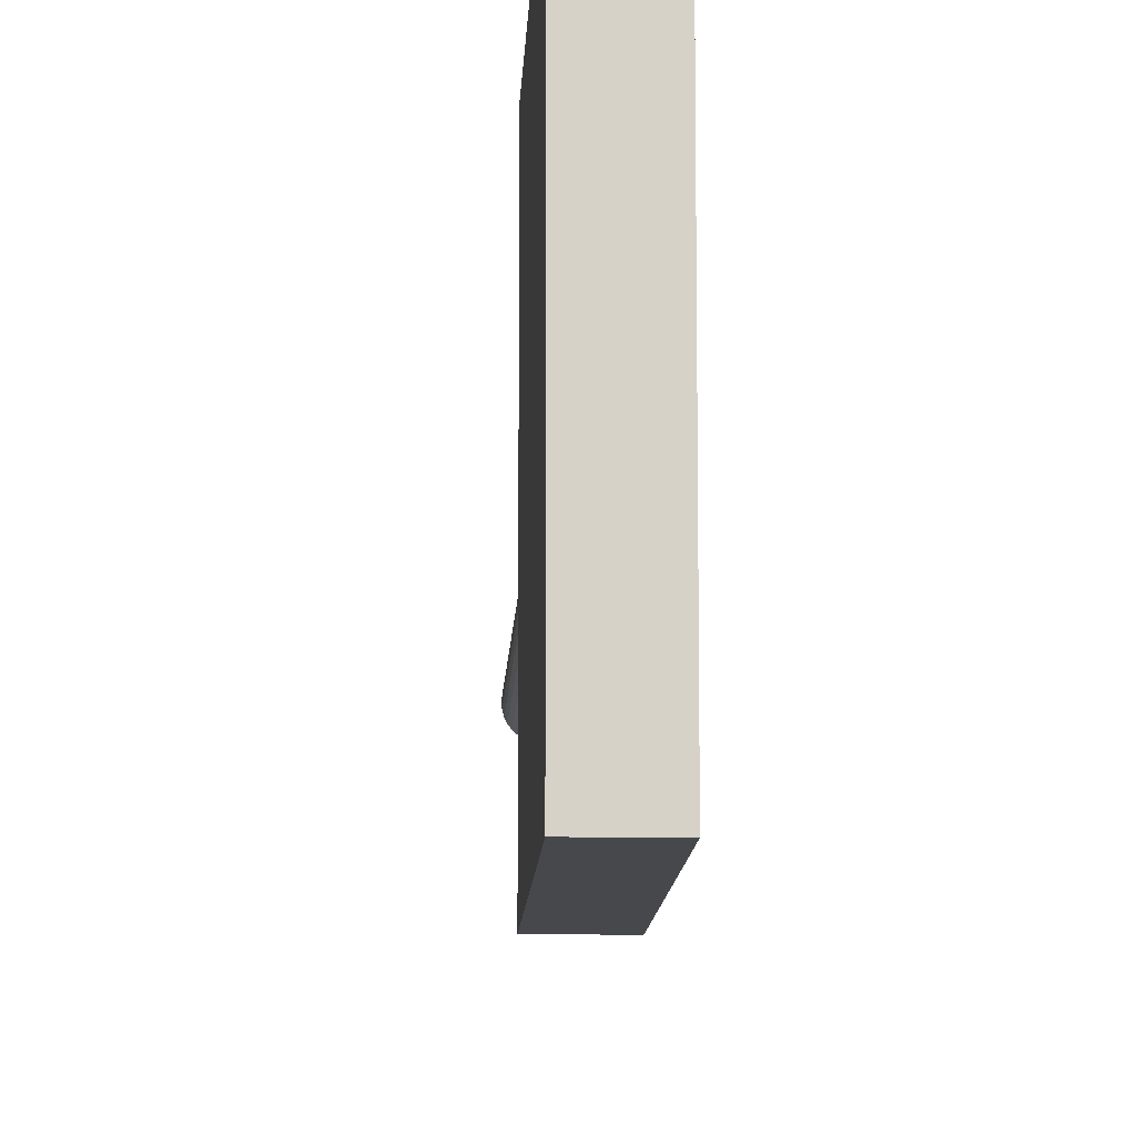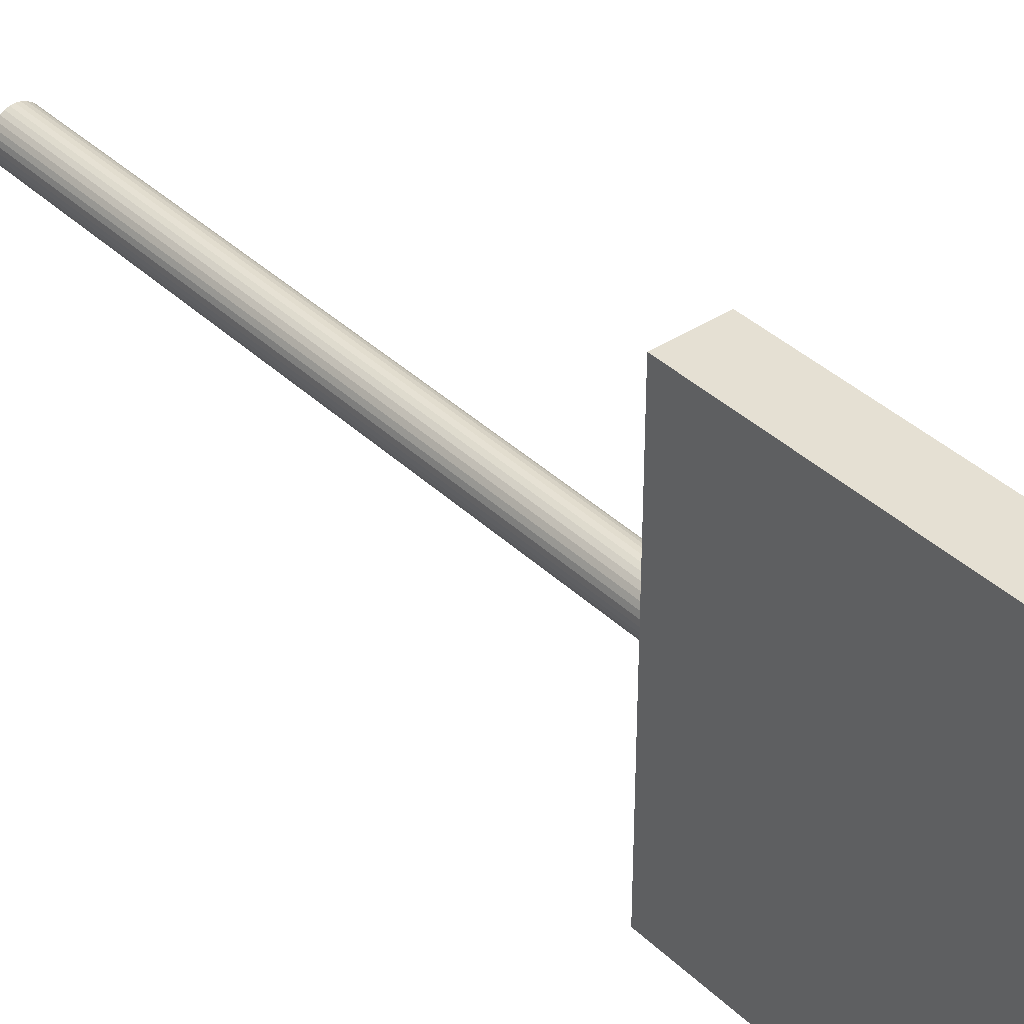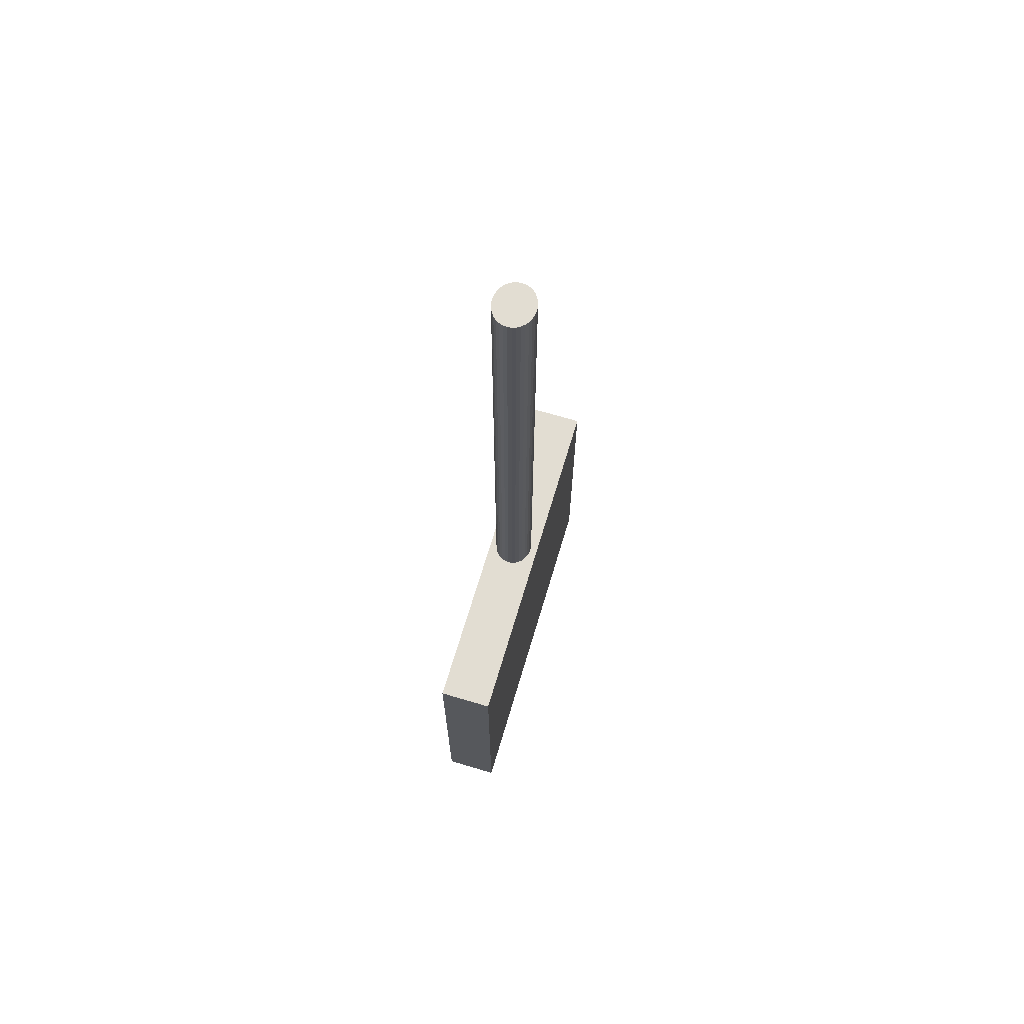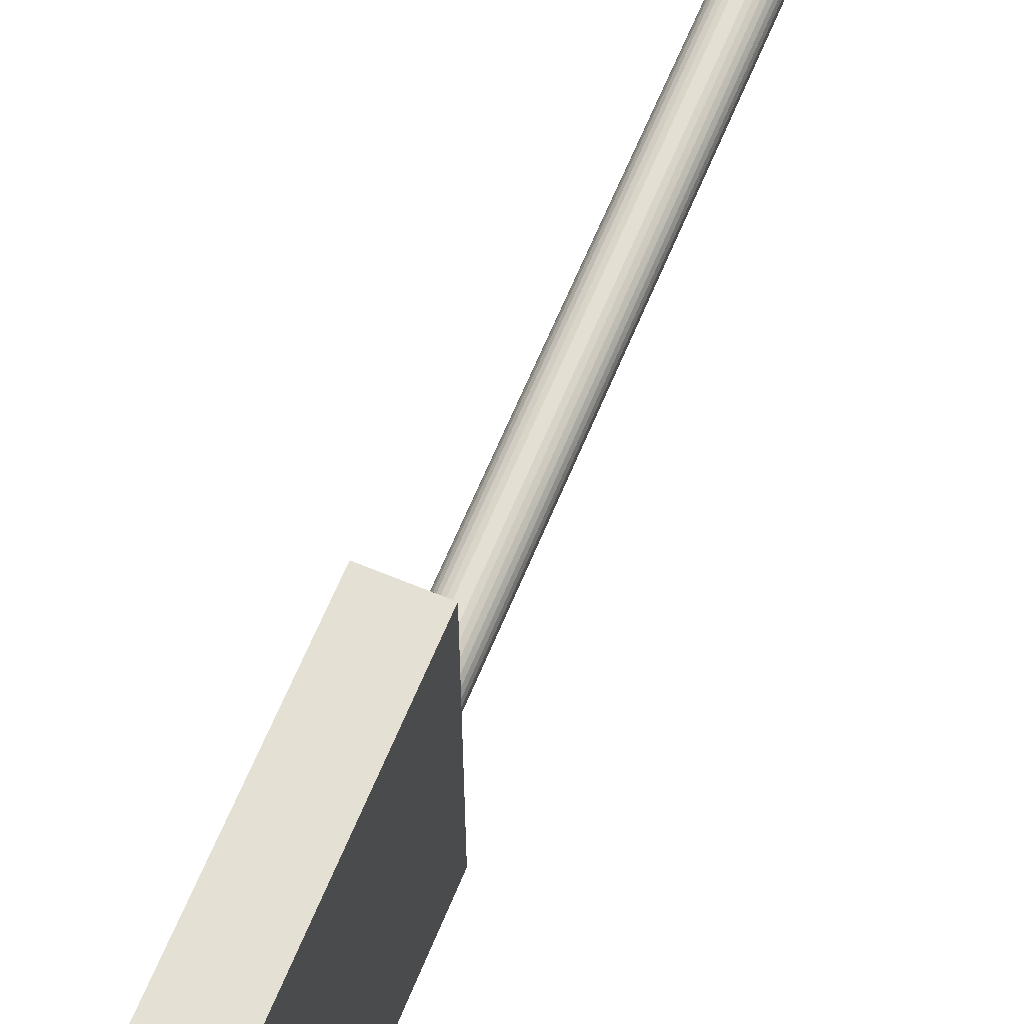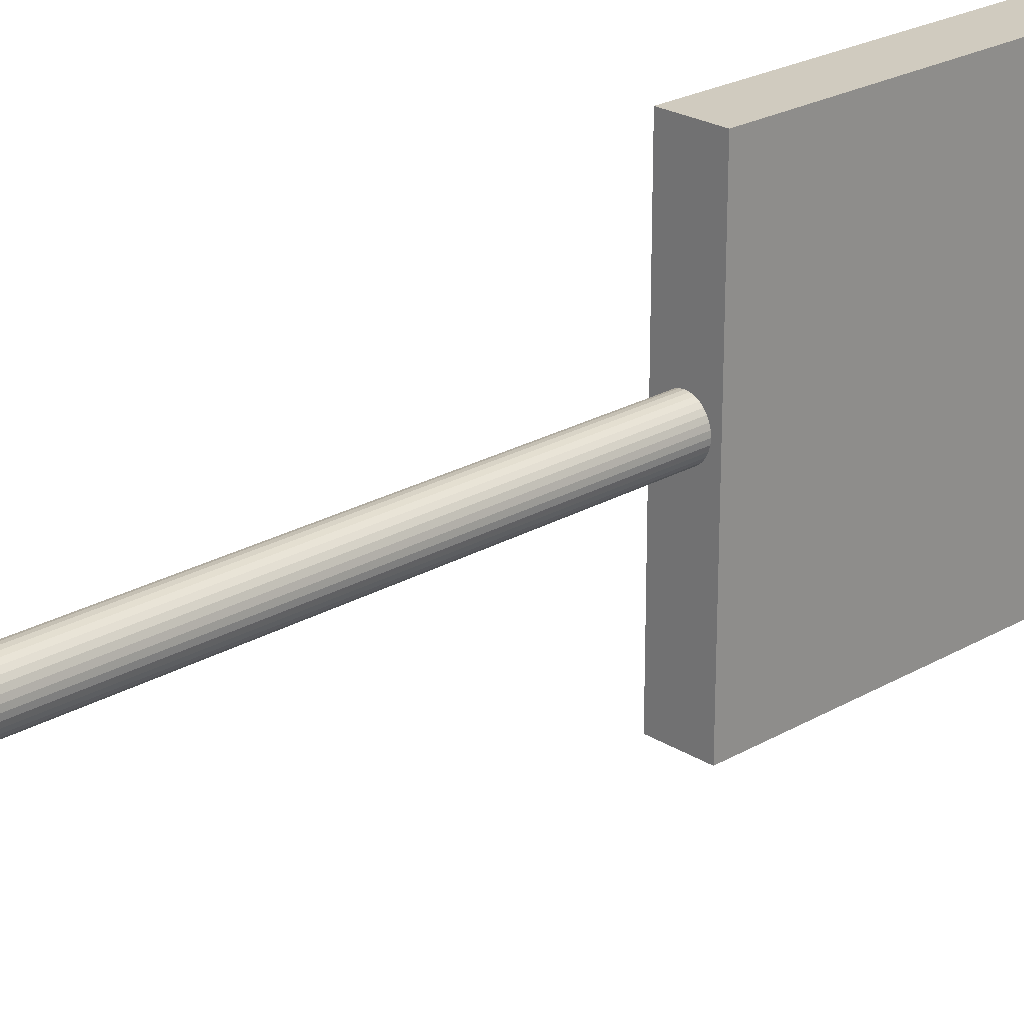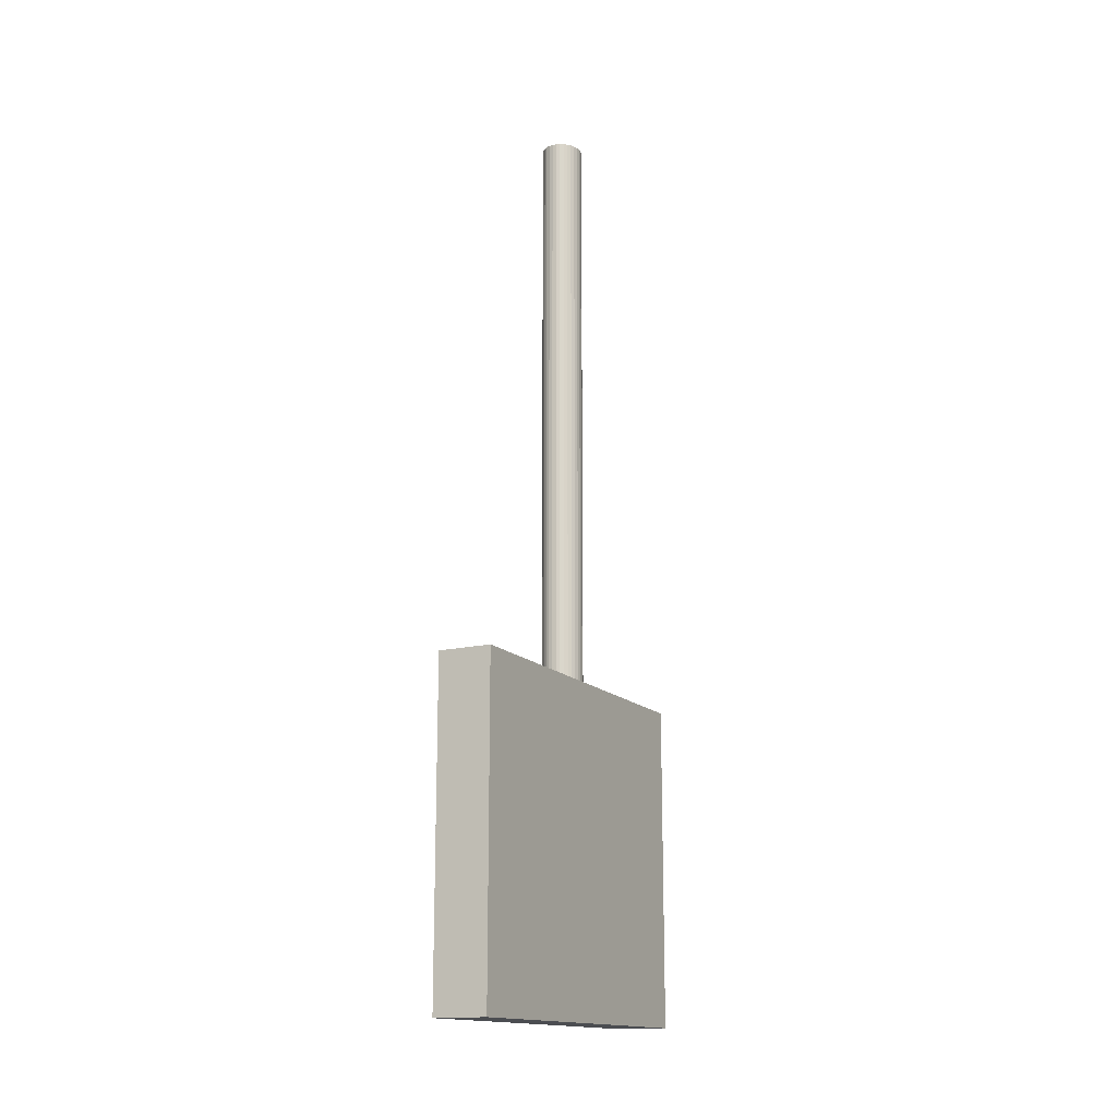
<metadata>
{"format":"obj","ext":"obj","renderer":"f3d","projection":"perspective","resolution":1024,"background":"white","views":[{"elev":-11.1,"azim":177.6,"up":"+Y"},{"elev":38.0,"azim":140.0,"up":"+Y"},{"elev":68.3,"azim":16.6,"up":"+Z"},{"elev":65.4,"azim":-157.4,"up":"+Y"},{"elev":23.7,"azim":46.1,"up":"+Y"},{"elev":-15.6,"azim":27.4,"up":"+Z"}]}
</metadata>
<code>
v  -2.782 18.57 -13.47
v  -2.782 18.57 -47.86
v  -2.782 -20.46 -47.86
v  -2.782 -20.46 -13.47
v  2.924 18.57 -13.47
v  2.924 -20.46 -13.47
v  2.924 18.57 -47.86
v  2.924 -20.46 -47.86
v  0.4048 -2.187 48.23
v  -0.0089 -2.232 48.23
v  -0.0088 -2.232 -40.56
v  0.4049 -2.187 -40.56
v  0.8026 -2.053 48.23
v  0.8027 -2.053 -40.56
v  1.169 -1.836 48.23
v  1.169 -1.836 -40.56
v  1.491 -1.544 48.23
v  1.491 -1.544 -40.56
v  1.754 -1.188 48.23
v  1.754 -1.188 -40.56
v  1.95 -0.7815 48.23
v  1.95 -0.7816 -40.56
v  2.071 -0.3407 48.23
v  2.071 -0.3407 -40.56
v  2.112 0.1178 48.23
v  2.112 0.1178 -40.56
v  2.071 0.5762 48.23
v  2.071 0.5762 -40.56
v  1.95 1.017 48.23
v  1.95 1.017 -40.56
v  1.754 1.423 48.23
v  1.754 1.423 -40.56
v  1.491 1.78 48.23
v  1.491 1.78 -40.56
v  1.169 2.072 48.23
v  1.169 2.072 -40.56
v  0.8026 2.289 48.23
v  0.8027 2.289 -40.56
v  0.4048 2.423 48.23
v  0.4049 2.423 -40.56
v  -0.0089 2.468 48.23
v  -0.0088 2.468 -40.56
v  -0.4226 2.423 48.23
v  -0.4225 2.423 -40.56
v  -0.8204 2.289 48.23
v  -0.8203 2.289 -40.56
v  -1.187 2.072 48.23
v  -1.187 2.072 -40.56
v  -1.508 1.78 48.23
v  -1.508 1.78 -40.56
v  -1.772 1.423 48.23
v  -1.772 1.423 -40.56
v  -1.968 1.017 48.23
v  -1.968 1.017 -40.56
v  -2.089 0.5762 48.23
v  -2.089 0.5762 -40.56
v  -2.129 0.1178 48.23
v  -2.129 0.1178 -40.56
v  -2.089 -0.3407 48.23
v  -2.089 -0.3407 -40.56
v  -1.968 -0.7815 48.23
v  -1.968 -0.7816 -40.56
v  -1.772 -1.188 48.23
v  -1.772 -1.188 -40.56
v  -1.508 -1.544 48.23
v  -1.508 -1.544 -40.56
v  -1.187 -1.836 48.23
v  -1.187 -1.836 -40.56
v  -0.8204 -2.053 48.23
v  -0.8203 -2.053 -40.56
v  -0.4225 -2.187 -40.56
v  -0.4226 -2.187 48.23
o Cylinder_048
g Cylinder_048
f 1 2 3
f 3 4 1
f 5 1 4
f 4 6 5
f 7 5 6
f 6 8 7
f 2 7 8
f 8 3 2
f 4 3 8
f 8 6 4
f 5 7 2
f 2 1 5
f 9 10 11
f 11 12 9
f 13 9 12
f 12 14 13
f 15 13 14
f 14 16 15
f 17 15 16
f 16 18 17
f 19 17 18
f 18 20 19
f 21 19 20
f 20 22 21
f 23 21 22
f 22 24 23
f 25 23 24
f 24 26 25
f 27 25 26
f 26 28 27
f 29 27 28
f 28 30 29
f 31 29 30
f 30 32 31
f 33 31 32
f 32 34 33
f 35 33 34
f 34 36 35
f 37 35 36
f 36 38 37
f 39 37 38
f 38 40 39
f 41 39 40
f 40 42 41
f 43 41 42
f 42 44 43
f 45 43 44
f 44 46 45
f 47 45 46
f 46 48 47
f 49 47 48
f 48 50 49
f 51 49 50
f 50 52 51
f 53 51 52
f 52 54 53
f 55 53 54
f 54 56 55
f 57 55 56
f 56 58 57
f 59 57 58
f 58 60 59
f 61 59 60
f 60 62 61
f 63 61 62
f 62 64 63
f 65 63 64
f 64 66 65
f 67 65 66
f 66 68 67
f 69 67 68
f 68 70 69
f 18 16 14
f 14 12 11
f 11 71 70
f 14 11 70
f 70 68 66
f 66 64 62
f 70 66 62
f 14 70 62
f 62 60 58
f 58 56 54
f 62 58 54
f 54 52 50
f 50 48 46
f 54 50 46
f 62 54 46
f 46 44 42
f 42 40 38
f 46 42 38
f 38 36 34
f 34 32 30
f 38 34 30
f 46 38 30
f 62 46 30
f 14 62 30
f 30 28 26
f 26 24 22
f 30 26 22
f 14 30 22
f 18 14 22
f 18 22 20
f 10 72 71
f 71 11 10
f 72 69 70
f 70 71 72
f 67 69 72
f 72 10 9
f 9 13 15
f 72 9 15
f 15 17 19
f 19 21 23
f 15 19 23
f 72 15 23
f 23 25 27
f 27 29 31
f 23 27 31
f 31 33 35
f 35 37 39
f 31 35 39
f 23 31 39
f 39 41 43
f 43 45 47
f 39 43 47
f 47 49 51
f 51 53 55
f 47 51 55
f 39 47 55
f 23 39 55
f 72 23 55
f 55 57 59
f 59 61 63
f 55 59 63
f 72 55 63
f 67 72 63
f 67 63 65

</code>
